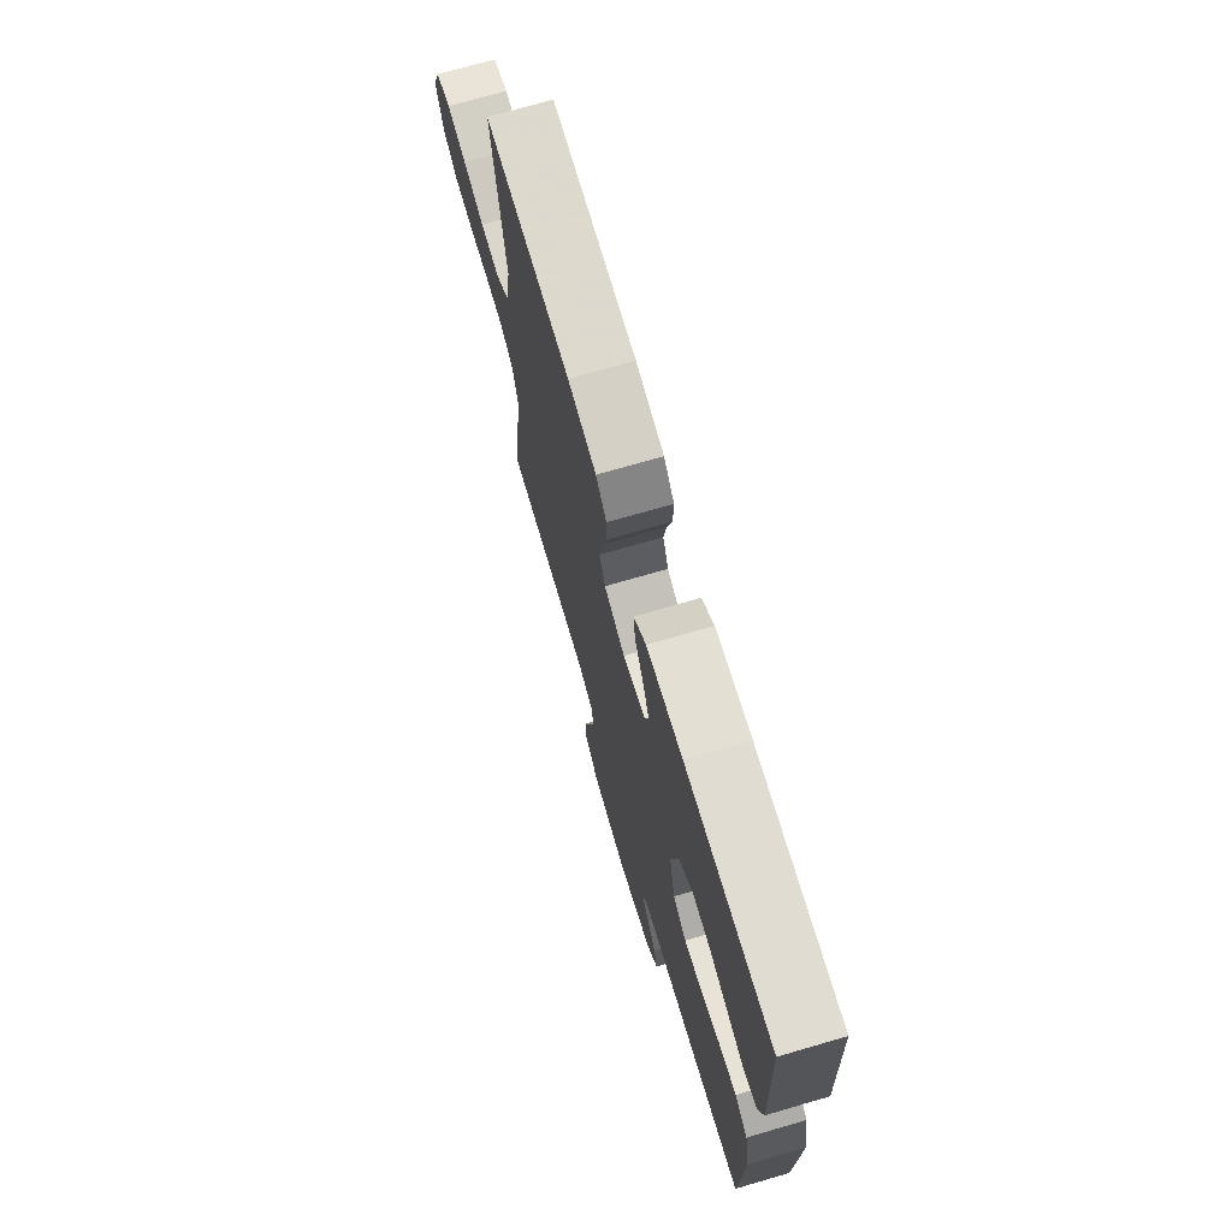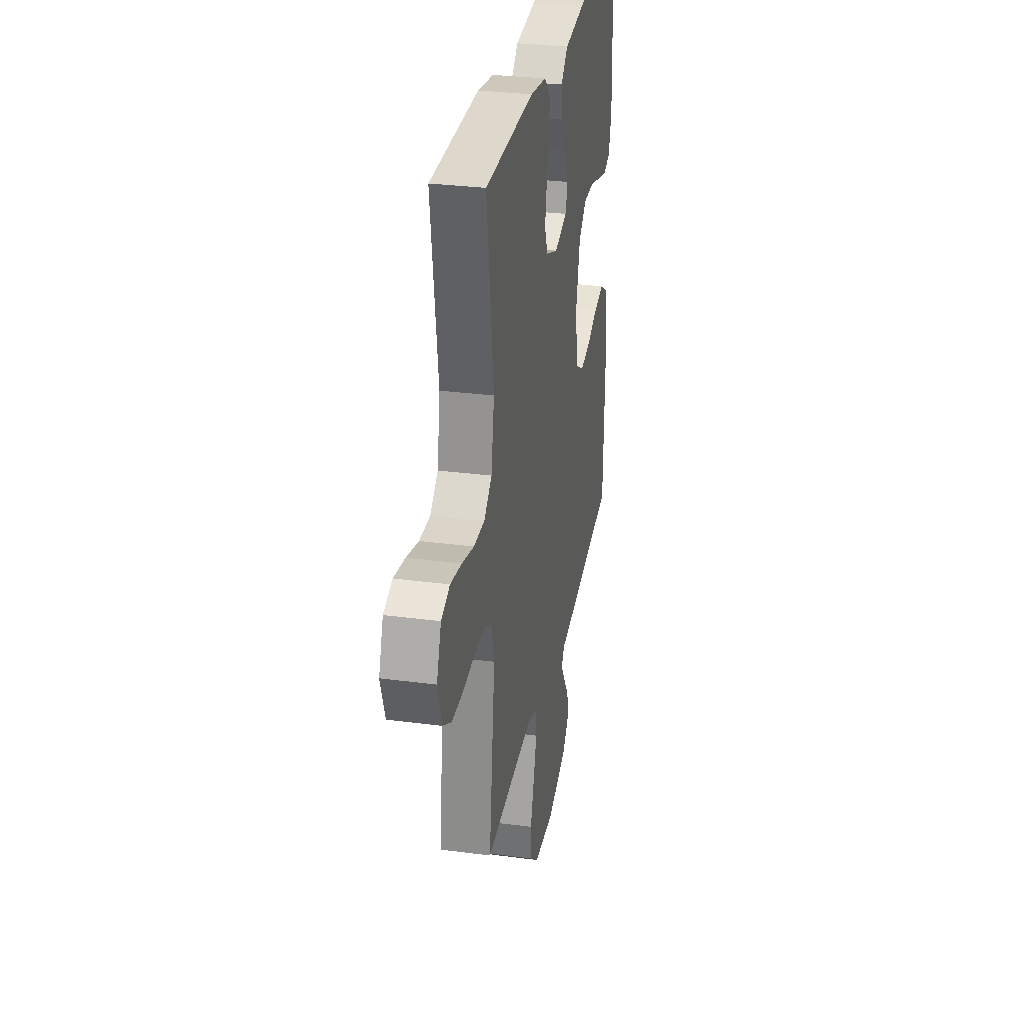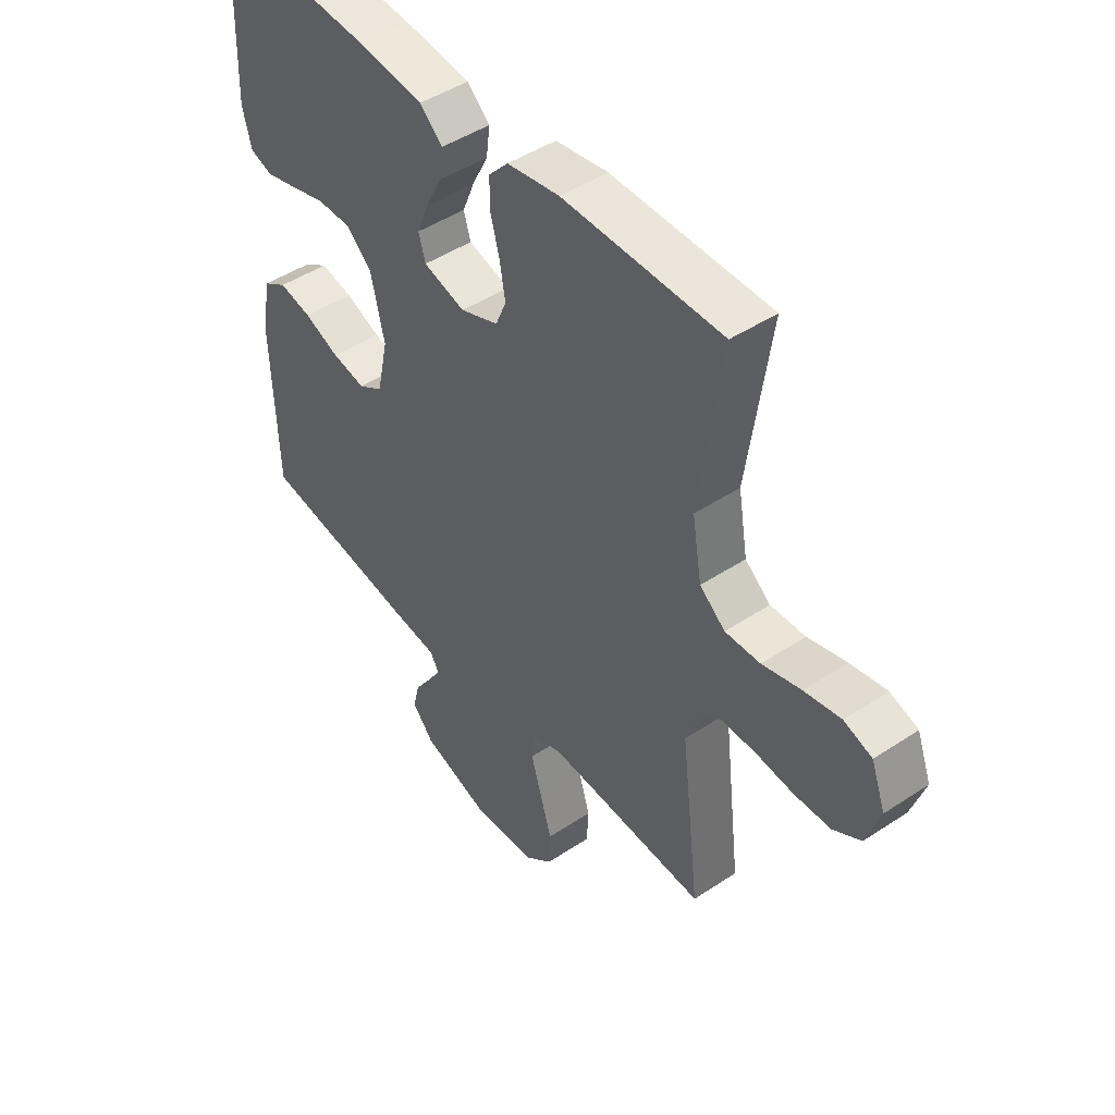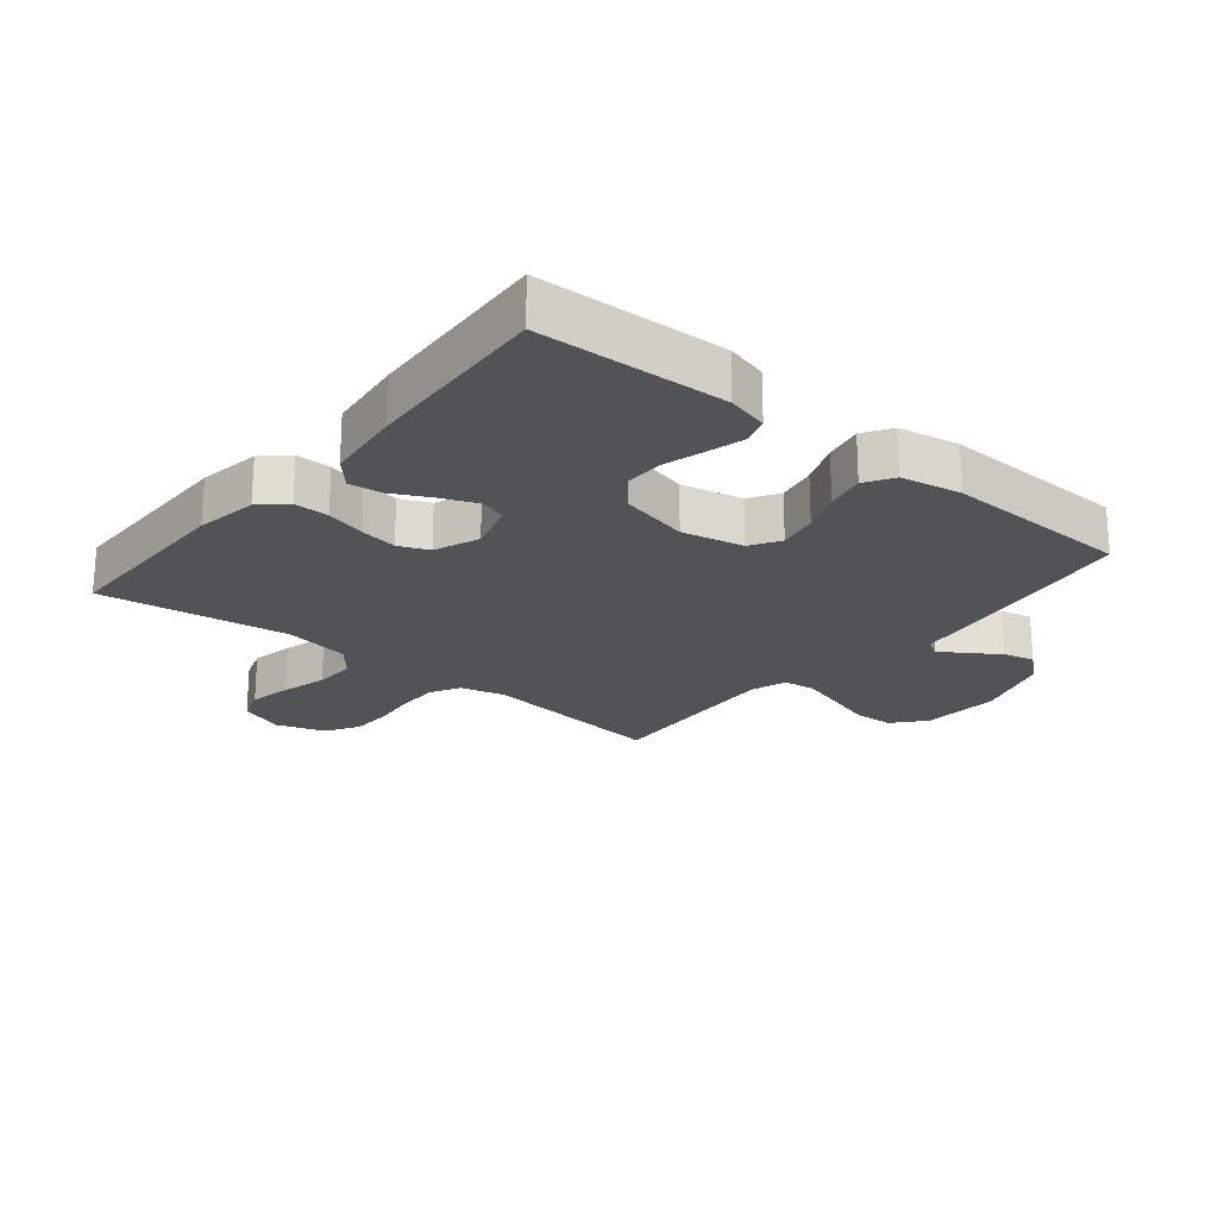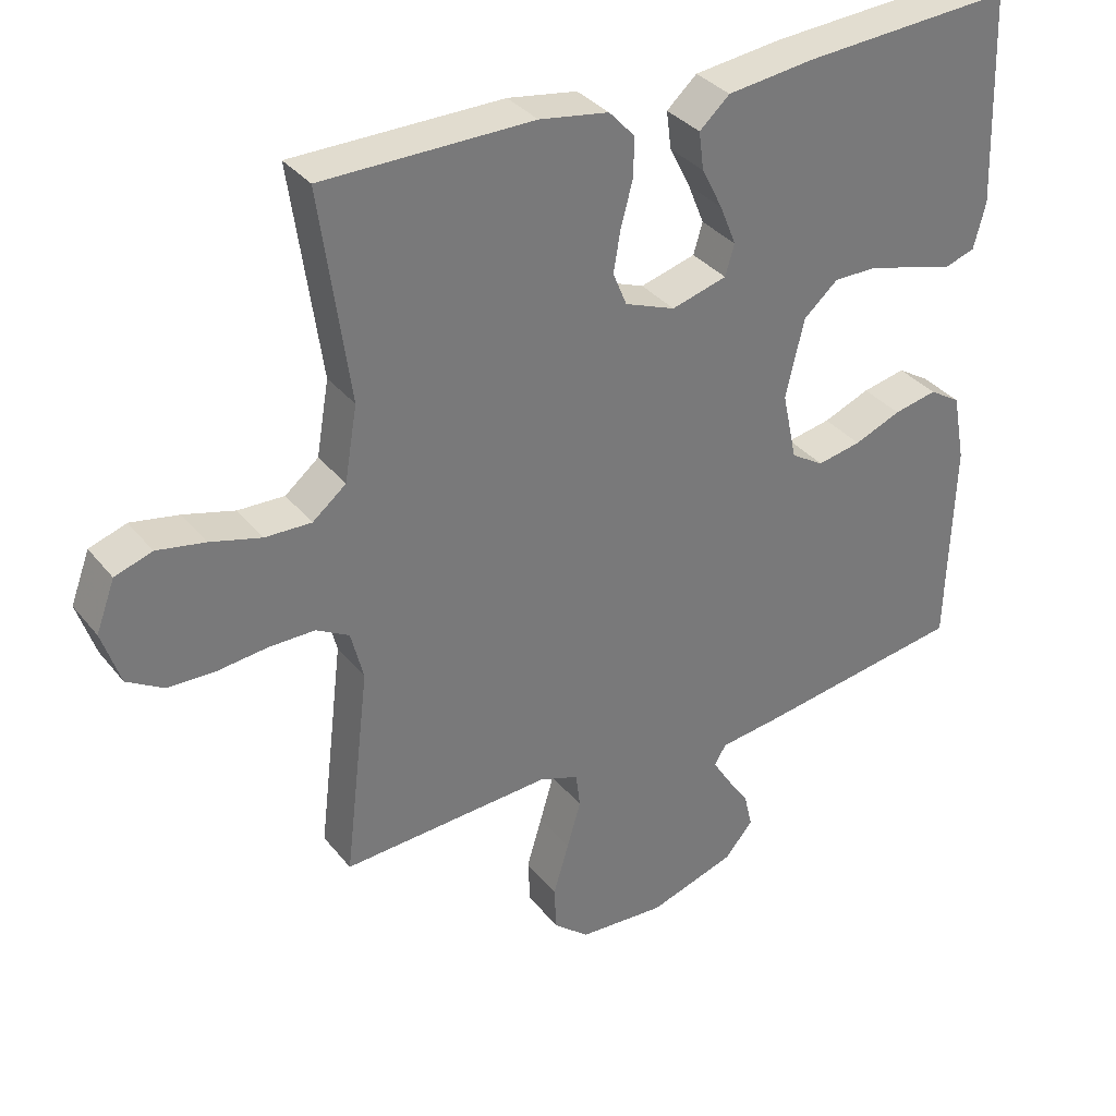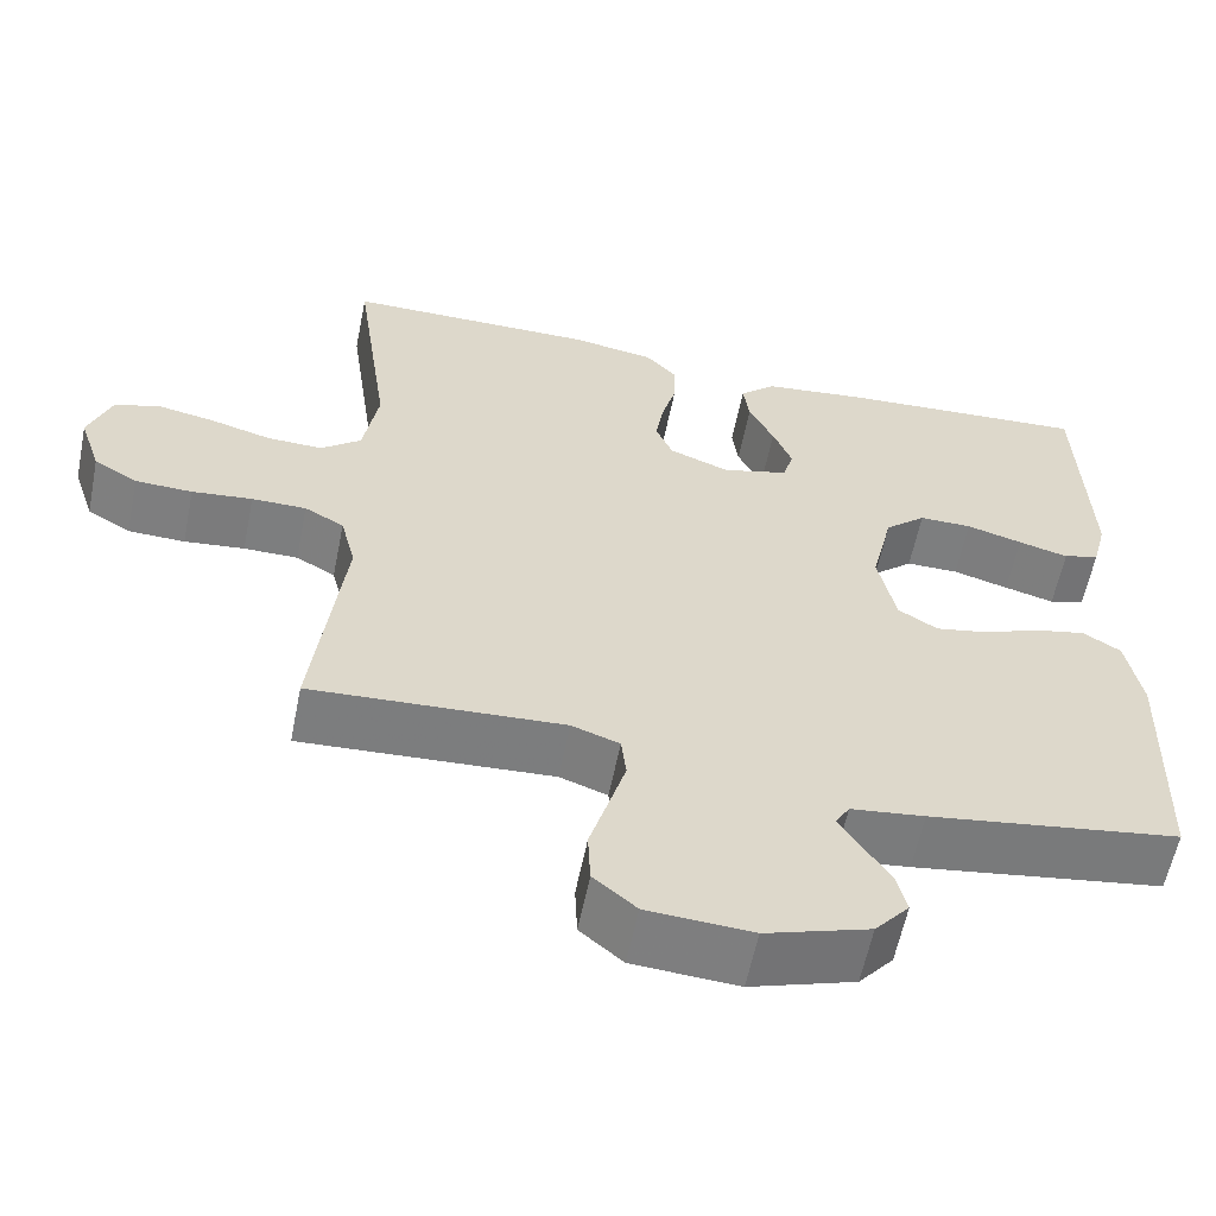
<metadata>
{"format":"obj","ext":"obj","renderer":"f3d","projection":"perspective","resolution":1024,"background":"white","views":[{"elev":72.4,"azim":73.8,"up":"+Z"},{"elev":30.8,"azim":-79.3,"up":"+Z"},{"elev":46.5,"azim":-127.1,"up":"+Z"},{"elev":-22.1,"azim":50.6,"up":"+Y"},{"elev":34.3,"azim":-32.7,"up":"+Z"},{"elev":-59.3,"azim":-11.4,"up":"+Z"}]}
</metadata>
<code>
v 0.5 0.07 0.5
v 0.511 0.07 0.2
v 0.494 0.07 0.134
v 0.451 0.07 0.12
v 0.391 0.07 0.136
v 0.324 0.07 0.155
v 0.261 0.07 0.155
v 0.212 0.07 0.112
v 0.186 0.07 0
v 0.207 0.07 -0.098
v 0.254 0.07 -0.127
v 0.317 0.07 -0.115
v 0.384 0.07 -0.088
v 0.446 0.07 -0.075
v 0.491 0.07 -0.103
v 0.509 0.07 -0.2
v 0.5 0.07 -0.5
v 0.2 0.07 -0.545
v 0.112 0.07 -0.556
v 0.095 0.07 -0.584
v 0.12 0.07 -0.624
v 0.153 0.07 -0.673
v 0.165 0.07 -0.723
v 0.124 0.07 -0.771
v 0 0.07 -0.811
v -0.125 0.07 -0.803
v -0.176 0.07 -0.76
v -0.179 0.07 -0.696
v -0.157 0.07 -0.622
v -0.137 0.07 -0.554
v -0.143 0.07 -0.503
v -0.2 0.07 -0.483
v -0.5 0.07 -0.5
v -0.464 0.07 -0.2
v -0.482 0.07 -0.129
v -0.529 0.07 -0.103
v -0.594 0.07 -0.103
v -0.666 0.07 -0.111
v -0.734 0.07 -0.109
v -0.786 0.07 -0.078
v -0.812 0.07 0
v -0.785 0.07 0.072
v -0.732 0.07 0.09
v -0.663 0.07 0.077
v -0.59 0.07 0.057
v -0.524 0.07 0.055
v -0.476 0.07 0.094
v -0.458 0.07 0.2
v -0.5 0.07 0.5
v -0.2 0.07 0.502
v -0.101 0.07 0.486
v -0.064 0.07 0.446
v -0.065 0.07 0.39
v -0.082 0.07 0.327
v -0.092 0.07 0.267
v -0.072 0.07 0.219
v 0 0.07 0.191
v 0.079 0.07 0.213
v 0.092 0.07 0.257
v 0.069 0.07 0.314
v 0.039 0.07 0.373
v 0.032 0.07 0.427
v 0.075 0.07 0.466
v 0.2 0.07 0.481
v 0.5 0 0.5
v 0.511 0 0.2
v 0.494 0 0.134
v 0.451 0 0.12
v 0.391 0 0.136
v 0.324 0 0.155
v 0.261 0 0.155
v 0.212 0 0.112
v 0.186 0 0
v 0.207 0 -0.098
v 0.254 0 -0.127
v 0.317 0 -0.115
v 0.384 0 -0.088
v 0.446 0 -0.075
v 0.491 0 -0.103
v 0.509 0 -0.2
v 0.5 0 -0.5
v 0.2 0 -0.545
v 0.112 0 -0.556
v 0.095 0 -0.584
v 0.12 0 -0.624
v 0.153 0 -0.673
v 0.165 0 -0.723
v 0.124 0 -0.771
v 0 0 -0.811
v -0.125 0 -0.803
v -0.176 0 -0.76
v -0.179 0 -0.696
v -0.157 0 -0.622
v -0.137 0 -0.554
v -0.143 0 -0.503
v -0.2 0 -0.483
v -0.5 0 -0.5
v -0.464 0 -0.2
v -0.482 0 -0.129
v -0.529 0 -0.103
v -0.594 0 -0.103
v -0.666 0 -0.111
v -0.734 0 -0.109
v -0.786 0 -0.078
v -0.812 0 0
v -0.785 0 0.072
v -0.732 0 0.09
v -0.663 0 0.077
v -0.59 0 0.057
v -0.524 0 0.055
v -0.476 0 0.094
v -0.458 0 0.2
v -0.5 0 0.5
v -0.2 0 0.502
v -0.101 0 0.486
v -0.064 0 0.446
v -0.065 0 0.39
v -0.082 0 0.327
v -0.092 0 0.267
v -0.072 0 0.219
v 0 0 0.191
v 0.079 0 0.213
v 0.092 0 0.257
v 0.069 0 0.314
v 0.039 0 0.373
v 0.032 0 0.427
v 0.075 0 0.466
v 0.2 0 0.481
f 60 61 62 63
f 59 60 63 64
f 58 59 64 1
f 51 52 53 54
f 51 54 55
f 48 49 50 51
f 47 48 51 55
f 46 47 55 56
f 42 43 44 45
f 40 41 42 45
f 40 45 46
f 37 38 39 40
f 36 37 40 46
f 35 36 46 56
f 32 33 34
f 31 32 34 35
f 26 27 28 29
f 26 29 30
f 25 26 30
f 24 25 30 31
f 21 22 23 24
f 20 21 24 31
f 16 17 18 19
f 14 15 16 19
f 12 13 14 19
f 11 12 19 20
f 10 11 20 31
f 3 4 5 6
f 1 2 3 6
f 58 1 6 7
f 57 58 7 8
f 31 35 56 57
f 9 10 31 57
f 8 9 57
f 127 126 125 124
f 128 127 124 123
f 65 128 123 122
f 118 117 116 115
f 119 118 115
f 115 114 113 112
f 119 115 112 111
f 120 119 111 110
f 109 108 107 106
f 109 106 105 104
f 110 109 104
f 104 103 102 101
f 110 104 101 100
f 120 110 100 99
f 98 97 96
f 99 98 96 95
f 93 92 91 90
f 94 93 90
f 94 90 89
f 95 94 89 88
f 88 87 86 85
f 95 88 85 84
f 83 82 81 80
f 83 80 79 78
f 83 78 77 76
f 84 83 76 75
f 95 84 75 74
f 70 69 68 67
f 70 67 66 65
f 71 70 65 122
f 72 71 122 121
f 121 120 99 95
f 121 95 74 73
f 121 73 72
f 1 65 66 2
f 2 66 67 3
f 3 67 68 4
f 4 68 69 5
f 5 69 70 6
f 6 70 71 7
f 7 71 72 8
f 8 72 73 9
f 9 73 74 10
f 10 74 75 11
f 11 75 76 12
f 12 76 77 13
f 13 77 78 14
f 14 78 79 15
f 15 79 80 16
f 16 80 81 17
f 17 81 82 18
f 18 82 83 19
f 19 83 84 20
f 20 84 85 21
f 21 85 86 22
f 22 86 87 23
f 23 87 88 24
f 24 88 89 25
f 25 89 90 26
f 26 90 91 27
f 27 91 92 28
f 28 92 93 29
f 29 93 94 30
f 30 94 95 31
f 31 95 96 32
f 32 96 97 33
f 33 97 98 34
f 34 98 99 35
f 35 99 100 36
f 36 100 101 37
f 37 101 102 38
f 38 102 103 39
f 39 103 104 40
f 40 104 105 41
f 41 105 106 42
f 42 106 107 43
f 43 107 108 44
f 44 108 109 45
f 45 109 110 46
f 46 110 111 47
f 47 111 112 48
f 48 112 113 49
f 49 113 114 50
f 50 114 115 51
f 51 115 116 52
f 52 116 117 53
f 53 117 118 54
f 54 118 119 55
f 55 119 120 56
f 56 120 121 57
f 57 121 122 58
f 58 122 123 59
f 59 123 124 60
f 60 124 125 61
f 61 125 126 62
f 62 126 127 63
f 63 127 128 64
f 64 128 65 1

</code>
